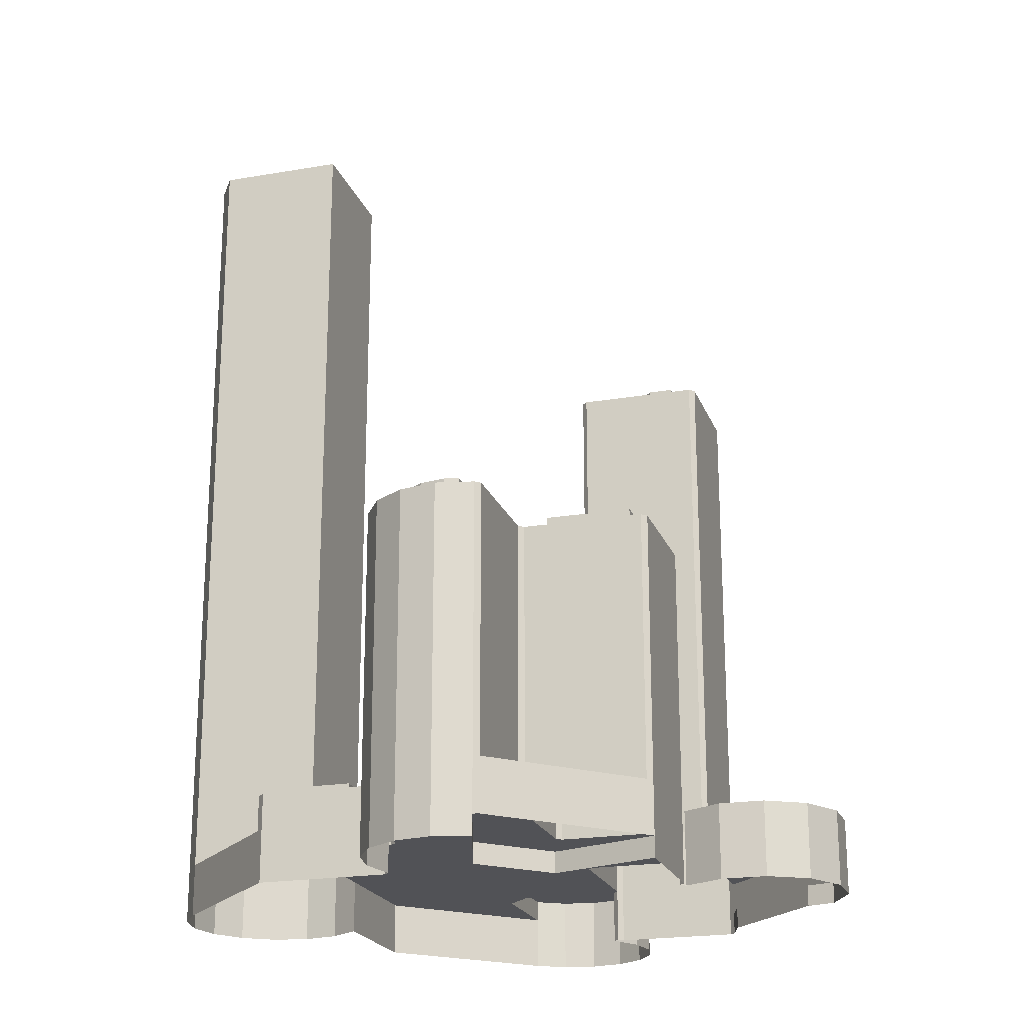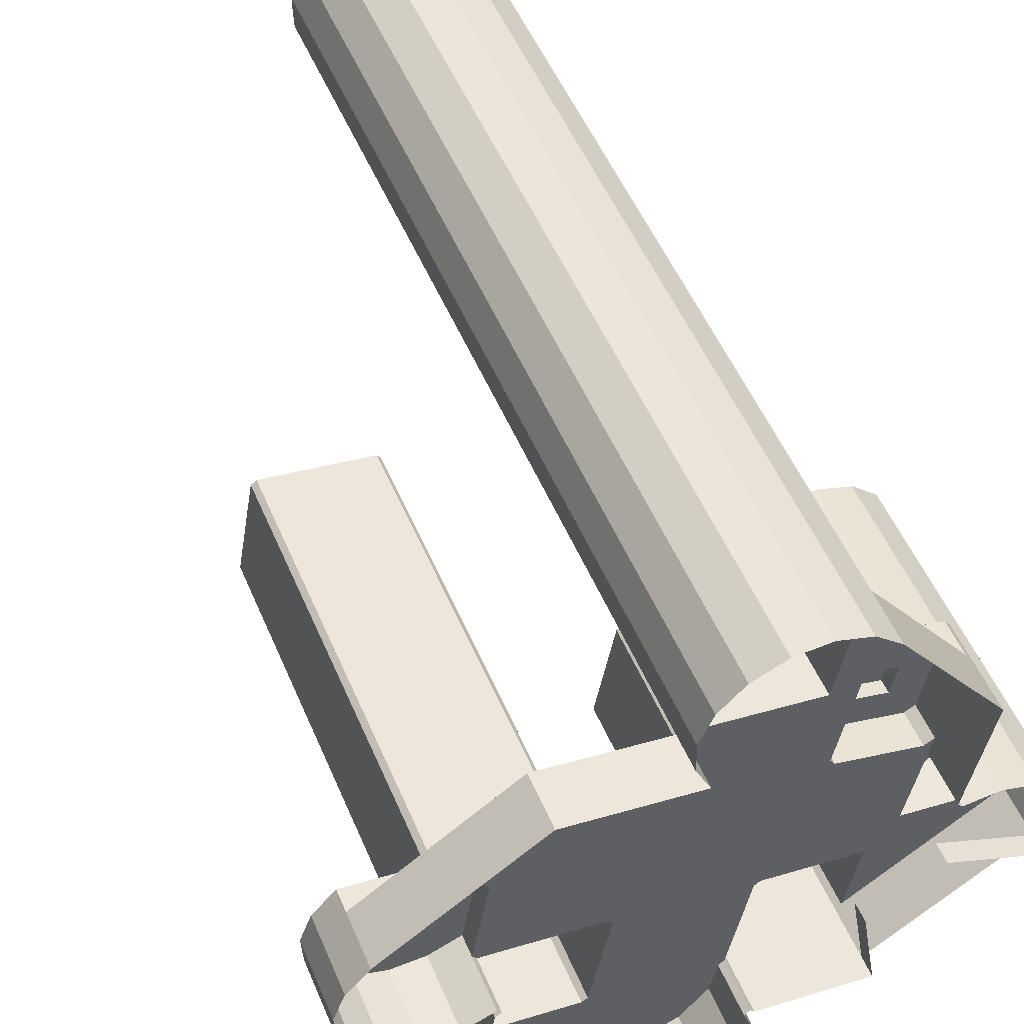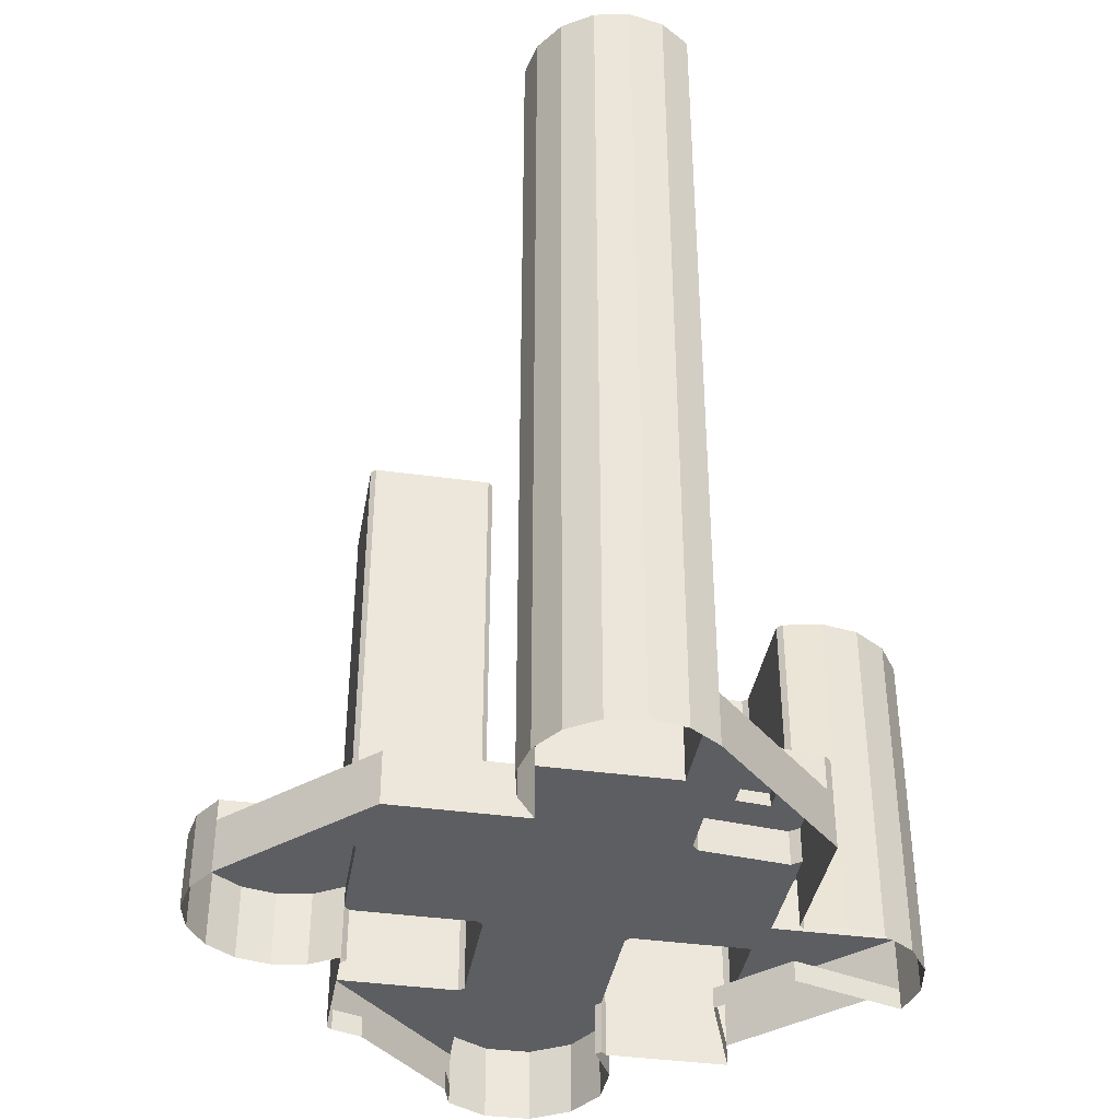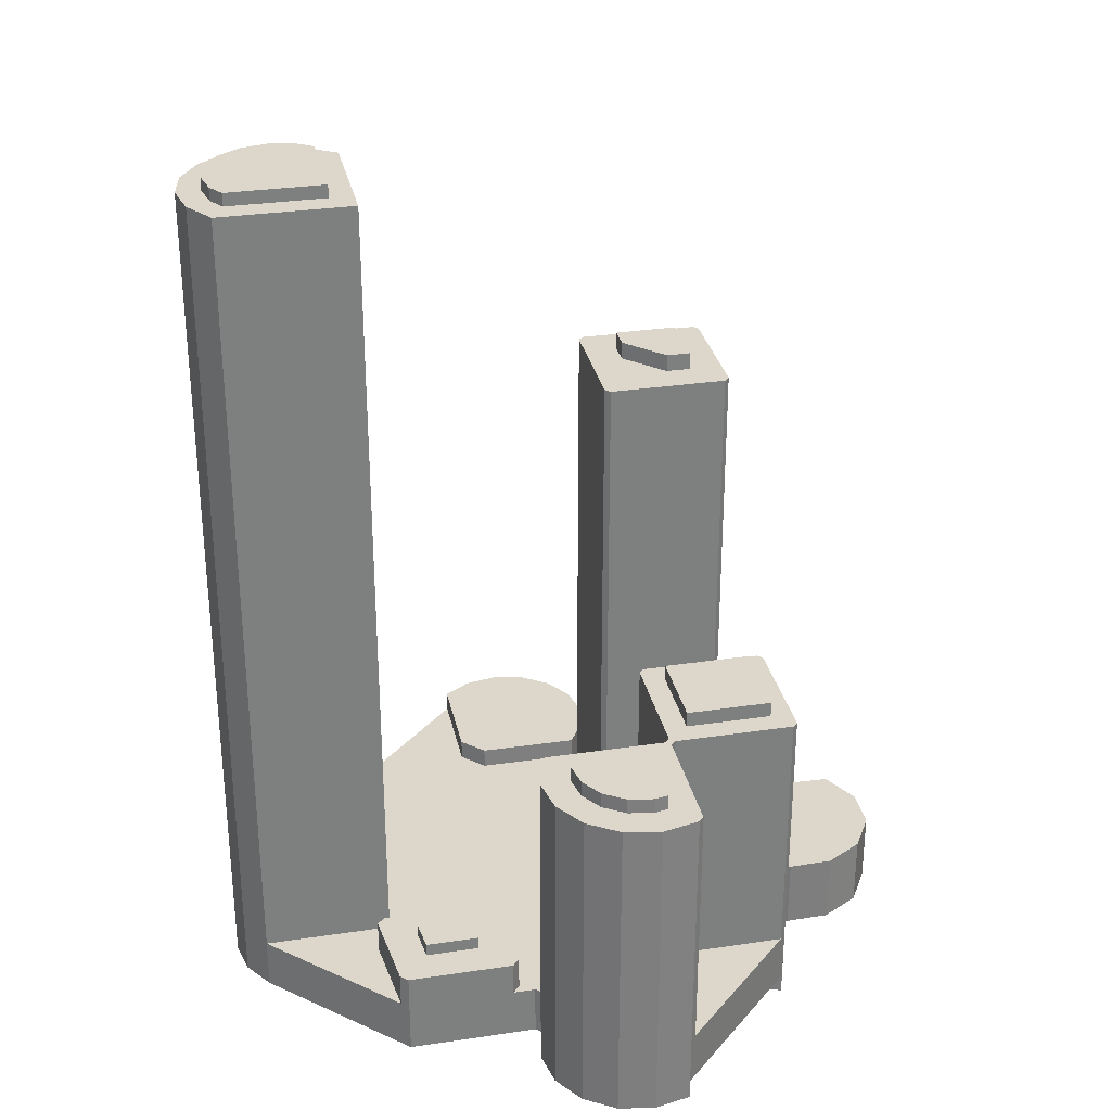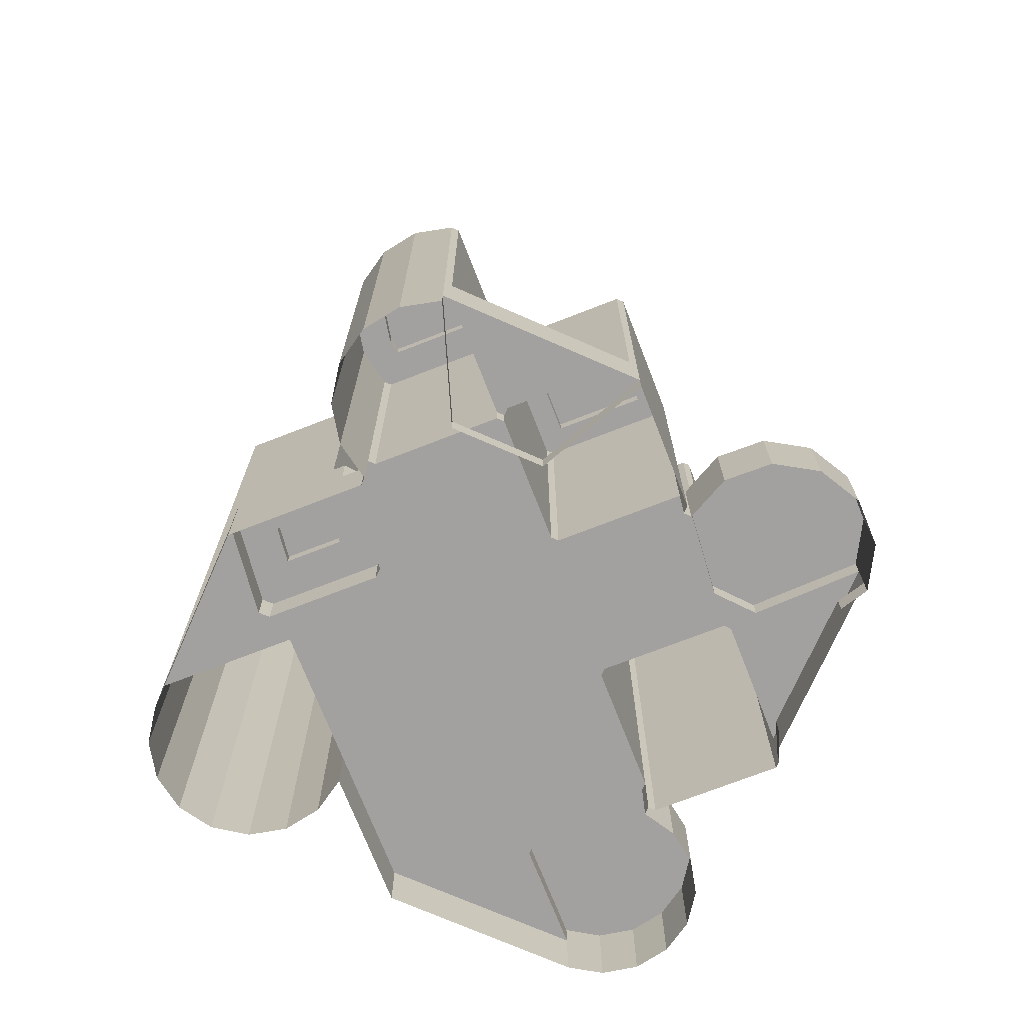
<metadata>
{"format":"obj","ext":"obj","renderer":"f3d","projection":"perspective","resolution":1024,"background":"white","views":[{"elev":-21.2,"azim":116.6,"up":"+Y"},{"elev":52.6,"azim":-22.7,"up":"+Z"},{"elev":-39.1,"azim":-0.3,"up":"+Y"},{"elev":30.7,"azim":87.5,"up":"+Y"},{"elev":-72.2,"azim":120.9,"up":"+Y"}]}
</metadata>
<code>
o Group002_Mesh
v 84.23 85.72 -33.77
v 85.86 20.02 -32.61
v 10.24 85.72 -55.68
v 11.4 5.448 -57.31
v 43.47 5.448 -62.73
v 43.47 85.72 -62.73
v 11.4 92.52 -57.31
v 11.4 85.72 -57.31
v 43.47 92.52 -62.73
v 15.67 92.52 -23.61
v 10.24 92.52 -55.68
v 8.61 14.22 -56.84
v 10.24 14.22 -55.68
v 27.93 14.22 48.9
v -16.92 14.22 -50.39
v -21.51 14.22 -14.45
v -54.74 14.22 -7.397
v -53.58 14.22 -9.027
v -53.58 5.364 -9.027
v -53.58 5.129 -9.027
v -53.58 149.6 -9.027
v -21.51 149.6 -14.45
v -20.35 14.22 -16.08
v -25.78 149.6 -48.15
v -27.41 14.22 -49.31
v -25.78 14.22 -48.15
v -59.48 14.22 -43.89
v -59.48 -0.2363 -43.89
v -60.64 5.448 -42.26
v -55.21 5.448 -10.19
v -60.64 -0.2363 -42.18
v -55.21 -0.2336 -10.19
v -53.58 -0.2336 -9.027
v -54.74 -0.2363 -7.397
v -63.2 -0.2363 -10.84
v -72.34 -0.2363 -10.87
v -63.2 20.02 -10.84
v -80.83 20.02 -7.492
v -80.83 -0.2363 -7.492
v -87.44 20.02 -1.188
v -87.44 -0.2363 -1.188
v -91.62 -0.2363 16.25
v -91.22 -0.2363 7.129
v -91.62 20.02 16.25
v -88.58 20.02 24.87
v -88.58 -0.2363 24.87
v -82.55 -0.2363 31.73
v -41.79 14.22 60.69
v -6.931 14.22 54.8
v -6.931 -0.2363 54.8
v -11.2 -0.2363 73.45
v -10.92 -0.2363 63.7
v -7.731 -0.2363 82.56
v -7.731 236.4 82.56
v -1.035 -0.2363 89.66
v -1.035 236.4 89.66
v 7.866 236.4 93.65
v 7.866 -0.2363 93.65
v 17.62 -0.2363 93.93
v 26.73 -0.2363 90.46
v 26.73 236.4 90.46
v 61.14 -0.2363 45.32
v 33.83 14.22 83.76
v 33.83 -0.2363 83.76
v 61.14 14.22 45.32
v 62.79 -0.2363 43.01
v 56.89 -0.2363 8.145
v 62.79 23.87 43.01
v 56.89 14.22 8.145
v 68.29 -0.2363 7.046
v 58.05 -0.2363 6.515
v 68.29 85.72 7.046
v 77.93 85.72 3.528
v 85.42 -0.2363 -3.479
v 77.93 -0.2363 3.528
v 85.42 85.72 -3.479
v 89.73 -0.2363 -23.11
v 89.57 -0.2363 -12.86
v 85.86 -0.2363 -32.61
v 85.86 5.448 -32.61
v 45.1 20.02 -61.58
v 45.1 92.52 -61.58
v 16.94 92.52 -52.15
v 39.94 96.82 -56.04
v 39.94 92.52 -56.04
v 16.94 96.82 -52.15
v 20.83 96.82 -29.15
v 43.83 96.82 -33.04
v 43.83 92.52 -33.04
v 20.83 92.52 -29.15
v 15.67 85.72 -23.61
v 17.3 92.52 -22.45
v 15.67 14.22 -23.61
v 30.95 14.22 21.19
v 35.81 14.22 49.98
v 38.17 23.87 51.79
v 61.14 23.87 45.32
v 43.69 23.87 40.52
v 52.47 27.49 38.05
v 52.47 23.87 38.05
v 57.91 23.87 14.18
v 55.22 14.22 12.56
v 55.22 23.87 12.56
v 38.17 14.22 51.79
v 35.81 23.87 49.98
v 32.25 23.87 19.02
v 30.95 23.87 21.19
v 41.27 27.49 26.19
v 50.05 23.87 23.72
v 41.27 23.87 26.19
v 43.69 27.49 40.52
v 50.05 27.49 23.72
v 49.37 14.22 -27.87
v 32.25 14.22 19.02
v 17.3 14.22 -22.45
v 49.37 20.02 -27.87
v 51 20.02 -26.72
v 85.86 20.02 -32.61
v 84.23 20.02 -33.77
v 84.23 20.02 -33.77
v 52.16 92.52 -28.35
v 59.92 92.52 -21.61
v 56.45 92.52 5.374
v 50.53 92.52 -29.5
v 45.1 85.72 -61.58
v 52.16 85.72 -28.35
v 50.53 85.72 -29.5
v 52.16 20.02 -28.35
v 52.16 20.02 -28.35
v 50.53 20.02 -29.5
v 49.37 92.52 -27.87
v 51 85.72 -26.72
v 51 92.52 -26.72
v 49.37 85.72 -27.87
v 17.3 85.72 -22.45
v 51 20.02 -26.72
v 51 14.22 -26.72
v 56.45 14.22 5.374
v 57.91 14.22 14.18
v 58.05 14.22 6.515
v 58.05 85.72 6.515
v 68.29 92.52 7.046
v 58.05 92.52 6.515
v 63.39 96.82 -1.16
v 63.39 92.52 -1.16
v 59.92 96.82 -21.61
v 73.69 92.52 -3.377
v 77.93 92.52 3.528
v 85.42 92.52 -3.479
v 89.57 85.72 -12.86
v 89.57 92.52 -12.86
v 89.73 92.52 -23.11
v 89.73 85.72 -23.11
v 85.86 92.52 -32.61
v 85.86 85.72 -32.61
v 84.23 92.52 -33.77
v 78.81 92.52 -8.173
v 81.76 92.52 -21.61
v 81.66 92.52 -14.59
v 81.76 96.82 -21.61
v 80.36 96.82 -25.06
v 80.36 92.52 -25.06
v 81.66 96.82 -14.59
v 78.81 96.82 -8.173
v 67.09 92.52 -0.9684
v 73.69 96.82 -3.377
v 67.09 96.82 -0.9684
v 56.45 85.72 5.374
v 27.93 236.4 48.9
v 33.83 236.4 83.76
v 17.62 236.4 93.93
v -6.931 236.4 54.8
v -10.92 236.4 63.7
v -11.2 236.4 73.45
v -2.534 236.4 60.48
v 22.74 236.4 56.21
v -2.534 239.9 60.48
v -4.624 236.4 65.14
v -4.832 239.9 72.37
v -4.624 239.9 65.14
v -4.832 236.4 72.37
v -2.257 239.9 79.13
v -2.257 236.4 79.13
v 2.708 236.4 84.39
v 9.308 236.4 87.35
v 16.54 239.9 87.56
v 23.3 236.4 84.98
v 16.54 236.4 87.56
v 27.01 239.9 81.48
v 27.01 236.4 81.48
v 22.74 239.9 56.21
v 23.3 239.9 84.98
v 9.308 239.9 87.35
v 2.708 239.9 84.39
v 57.88 5.448 -18.29
v 57.88 -0.2363 -18.29
v 43.47 -0.2363 -62.73
v 38.23 5.448 -32.26
v 38.23 -0.2363 -32.26
v 11.4 -0.2363 -57.31
v 11.4 5.129 -57.31
v 10.24 5.129 -55.68
v 10.24 -0.2363 -55.68
v 8.61 5.448 -56.84
v 12.51 -0.2363 -68.35
v 8.61 -0.2363 -56.84
v 8.61 20.02 -56.84
v 10.27 20.02 -80.3
v 12.51 20.02 -68.35
v 10.27 -0.2363 -80.3
v -8.905 -0.2363 -93.92
v 2.462 -0.2363 -89.62
v -8.905 20.02 -93.92
v -20.92 -0.2363 -92.11
v -30.52 -0.2363 -84.64
v -31.37 -0.2363 -76.83
v -30.52 5.448 -84.64
v -52 -0.2363 -47.8
v -31.37 5.448 -76.83
v -52 5.448 -47.8
v -59.48 5.448 -43.89
v -30.52 20.02 -84.64
v -26.91 14.22 -56.84
v -30.52 14.22 -84.64
v -16.92 20.02 -50.39
v -20.92 20.02 -92.11
v -26.91 20.02 -56.84
v 2.462 20.02 -89.62
v 10.24 5.448 -55.68
v -55.31 14.22 27.26
v -82.55 14.22 31.73
v -55.31 20.02 27.26
v -50.22 14.22 20.16
v -54.74 20.02 -7.397
v -72.34 20.02 -10.87
v -82.55 20.02 31.73
v -91.22 20.02 7.129
v -50.22 20.02 20.16
v -55.21 149.6 -10.19
v -60.64 149.6 -42.26
v -59.48 149.6 -43.89
v -60.64 158.3 -42.26
v -59.48 160.2 -43.89
v -59.48 158.3 -43.89
v -55.21 158.3 -10.19
v -53.58 158.3 -9.027
v -27.41 149.6 -49.31
v -50.34 160.2 -36.17
v -27.41 160.2 -49.31
v -55.21 160.2 -10.19
v -60.64 160.2 -42.26
v -53.58 160.2 -9.027
v -21.51 160.2 -14.45
v -27.41 158.3 -49.31
v -20.35 149.6 -16.08
v -21.51 158.3 -14.45
v -20.35 158.3 -16.08
v -20.35 160.2 -16.08
v -25.78 158.3 -48.15
v -25.78 160.2 -48.15
v -47.49 165.1 -19.32
v -40.93 165.1 -20.43
v -50.34 165.1 -36.17
v -33.5 165.1 -39.02
v -33.5 160.2 -39.02
v -32.39 160.2 -32.45
v -32.39 165.1 -32.45
v -40.93 160.2 -20.43
v -47.49 160.2 -19.32
v -22.75 160.2 -30.24
v -60.64 -0.2363 -42.26
v -41.79 -0.2363 60.69
v 43.47 20.03 -62.73
f 1 155 2
f 2 119 1
f 201 202 13
f 8 201 13
f 8 13 3
f 201 8 4
f 8 6 5
f 5 4 8
f 7 9 6
f 6 8 7
f 8 3 11
f 11 7 8
f 3 91 10
f 10 11 3
f 3 13 93
f 93 91 3
f 33 34 17
f 20 33 17
f 19 20 17
f 19 17 18
f 18 21 239
f 18 239 30
f 19 18 30
f 19 30 20
f 18 16 22
f 22 21 18
f 16 23 255
f 255 22 16
f 26 24 255
f 255 23 26
f 26 25 247
f 247 24 26
f 224 27 25
f 223 224 25
f 223 25 26
f 217 221 27
f 27 224 217
f 221 241 27
f 28 271 29
f 28 29 240
f 221 28 240
f 241 221 240
f 271 32 30
f 30 29 271
f 20 30 32
f 32 33 20
f 37 234 17
f 35 37 17
f 35 17 34
f 36 235 37
f 37 35 36
f 36 39 38
f 38 235 36
f 39 41 40
f 40 38 39
f 43 237 40
f 40 41 43
f 42 44 237
f 237 43 42
f 46 45 44
f 44 42 46
f 46 47 231
f 46 231 236
f 46 236 45
f 47 272 48
f 48 231 47
f 50 49 48
f 48 272 50
f 50 172 49
f 52 173 172
f 172 50 52
f 51 174 173
f 173 52 51
f 53 54 174
f 174 51 53
f 55 56 54
f 54 53 55
f 55 58 57
f 57 56 55
f 58 59 171
f 171 57 58
f 59 60 61
f 61 171 59
f 60 64 63
f 63 170 61
f 60 63 61
f 62 65 63
f 63 64 62
f 66 68 97
f 66 97 65
f 66 65 62
f 67 69 139
f 139 101 68
f 67 139 68
f 67 68 66
f 71 140 69
f 69 67 71
f 72 141 140
f 70 72 140
f 70 140 71
f 75 73 72
f 72 70 75
f 74 76 73
f 73 75 74
f 78 150 76
f 76 74 78
f 77 153 150
f 150 78 77
f 79 155 153
f 153 77 79
f 155 79 118
f 80 118 79
f 5 273 81
f 80 5 81
f 80 81 119
f 80 119 2
f 9 82 125
f 125 6 9
f 83 86 84
f 84 85 83
f 90 87 86
f 86 83 90
f 89 88 87
f 87 90 89
f 85 84 88
f 88 89 85
f 84 86 87
f 87 88 84
f 91 135 92
f 92 10 91
f 93 115 135
f 135 91 93
f 97 96 104
f 104 65 97
f 110 109 103
f 110 103 106
f 106 107 105
f 110 106 105
f 110 105 96
f 98 110 96
f 98 96 97
f 97 68 101
f 97 101 103
f 103 109 100
f 97 103 100
f 98 97 100
f 98 111 108
f 108 110 98
f 98 100 99
f 99 111 98
f 102 103 101
f 101 139 102
f 114 106 103
f 103 102 114
f 94 107 106
f 106 114 94
f 95 105 107
f 107 94 95
f 95 104 96
f 96 105 95
f 108 112 109
f 109 110 108
f 111 99 112
f 112 108 111
f 99 100 109
f 109 112 99
f 116 134 135
f 116 135 115
f 116 115 113
f 116 117 132
f 132 134 116
f 136 129 130
f 130 116 136
f 118 119 129
f 129 136 118
f 126 1 120
f 120 129 126
f 121 156 1
f 1 126 121
f 7 11 10
f 10 92 83
f 7 10 83
f 9 7 83
f 9 83 85
f 9 85 89
f 82 9 89
f 90 83 92
f 90 92 131
f 89 90 131
f 82 89 131
f 124 82 131
f 124 131 133
f 124 127 125
f 125 82 124
f 124 121 126
f 126 127 124
f 128 130 127
f 127 126 128
f 119 81 130
f 130 129 119
f 125 127 130
f 130 81 125
f 131 134 132
f 132 133 131
f 92 135 134
f 134 131 92
f 132 168 123
f 123 133 132
f 137 138 168
f 136 137 168
f 132 136 168
f 115 93 14
f 63 65 104
f 63 104 95
f 63 95 94
f 14 63 94
f 115 14 94
f 113 115 94
f 113 94 114
f 113 114 102
f 137 113 102
f 102 139 69
f 69 140 138
f 102 69 138
f 137 102 138
f 136 116 113
f 113 137 136
f 140 141 168
f 168 138 140
f 142 143 141
f 141 72 142
f 144 146 122
f 122 145 144
f 145 165 167
f 167 144 145
f 72 73 148
f 148 142 72
f 76 149 148
f 148 73 76
f 150 151 149
f 149 76 150
f 153 152 151
f 151 150 153
f 155 154 152
f 152 153 155
f 155 1 156
f 156 154 155
f 156 162 158
f 122 162 156
f 122 156 121
f 121 124 133
f 121 133 123
f 122 121 123
f 122 123 143
f 145 122 143
f 145 143 142
f 165 145 142
f 147 165 142
f 147 142 148
f 157 147 148
f 157 148 149
f 159 157 149
f 158 159 149
f 156 158 149
f 151 152 154
f 149 151 154
f 156 149 154
f 157 164 166
f 166 147 157
f 159 163 164
f 164 157 159
f 158 160 163
f 163 159 158
f 162 161 160
f 160 158 162
f 162 122 146
f 146 161 162
f 161 146 144
f 161 144 167
f 161 167 166
f 161 166 164
f 161 164 163
f 161 163 160
f 165 147 166
f 166 167 165
f 123 168 141
f 141 143 123
f 169 170 63
f 63 14 169
f 175 176 169
f 175 169 172
f 178 175 172
f 181 178 172
f 173 174 54
f 172 173 54
f 181 172 54
f 181 54 56
f 183 181 56
f 184 183 56
f 184 56 57
f 185 184 57
f 185 57 171
f 188 185 171
f 187 188 171
f 187 171 61
f 190 187 61
f 190 61 170
f 190 170 169
f 190 169 176
f 175 177 191
f 191 176 175
f 175 178 180
f 180 177 175
f 178 181 179
f 179 180 178
f 181 183 182
f 182 179 181
f 183 184 194
f 194 182 183
f 185 193 194
f 194 184 185
f 188 186 193
f 193 185 188
f 187 192 186
f 186 188 187
f 190 189 192
f 192 187 190
f 176 191 189
f 189 190 176
f 180 179 182
f 177 180 182
f 191 177 182
f 191 182 194
f 191 194 193
f 191 193 186
f 191 186 192
f 191 192 189
f 169 14 49
f 49 172 169
f 79 196 195
f 195 80 79
f 196 199 198
f 198 195 196
f 197 5 198
f 198 199 197
f 197 200 201
f 201 4 5
f 197 201 5
f 203 202 201
f 201 200 203
f 204 229 202
f 206 204 202
f 206 202 203
f 205 209 207
f 205 207 12
f 205 12 204
f 205 204 206
f 205 210 208
f 208 209 205
f 210 212 228
f 228 208 210
f 211 213 228
f 228 212 211
f 211 214 226
f 226 213 211
f 214 215 217
f 224 222 226
f 217 224 226
f 214 217 226
f 216 219 217
f 217 215 216
f 218 220 219
f 219 216 218
f 218 28 221
f 221 220 218
f 223 227 222
f 222 224 223
f 223 15 225
f 225 227 223
f 223 26 15
f 15 12 207
f 207 225 15
f 226 222 227
f 226 227 225
f 213 226 225
f 213 225 207
f 207 209 208
f 207 208 228
f 213 207 228
f 13 229 204
f 204 12 13
f 13 202 229
f 93 13 12
f 14 93 12
f 49 14 12
f 49 12 15
f 15 26 23
f 49 15 23
f 49 23 16
f 48 49 16
f 18 17 233
f 16 18 233
f 48 16 233
f 48 233 230
f 48 230 231
f 233 238 232
f 232 230 233
f 17 234 238
f 238 233 17
f 237 44 45
f 40 237 45
f 40 45 236
f 38 40 236
f 38 236 232
f 235 38 232
f 37 235 232
f 232 238 234
f 37 232 234
f 236 231 230
f 230 232 236
f 239 240 29
f 29 30 239
f 239 245 242
f 242 240 239
f 239 21 246
f 246 245 239
f 240 242 244
f 244 241 240
f 242 251 243
f 243 244 242
f 245 250 251
f 251 242 245
f 245 246 252
f 252 250 245
f 247 241 244
f 244 254 247
f 25 27 241
f 241 247 25
f 243 249 254
f 254 244 243
f 246 256 253
f 253 252 246
f 259 24 247
f 247 254 259
f 257 255 24
f 24 259 257
f 256 22 255
f 255 257 256
f 256 246 21
f 21 22 256
f 257 258 253
f 253 256 257
f 259 260 270
f 259 270 258
f 259 258 257
f 259 254 249
f 249 260 259
f 265 249 243
f 248 265 243
f 269 248 243
f 243 251 250
f 269 243 250
f 268 269 250
f 250 252 253
f 253 258 270
f 250 253 270
f 268 250 270
f 266 268 270
f 265 266 270
f 249 265 270
f 249 270 260
f 262 261 269
f 269 268 262
f 264 263 261
f 264 261 262
f 264 262 267
f 265 248 263
f 263 264 265
f 265 264 267
f 267 266 265
f 262 268 266
f 266 267 262
f 248 269 261
f 261 263 248
f 6 125 81
f 81 273 6

</code>
